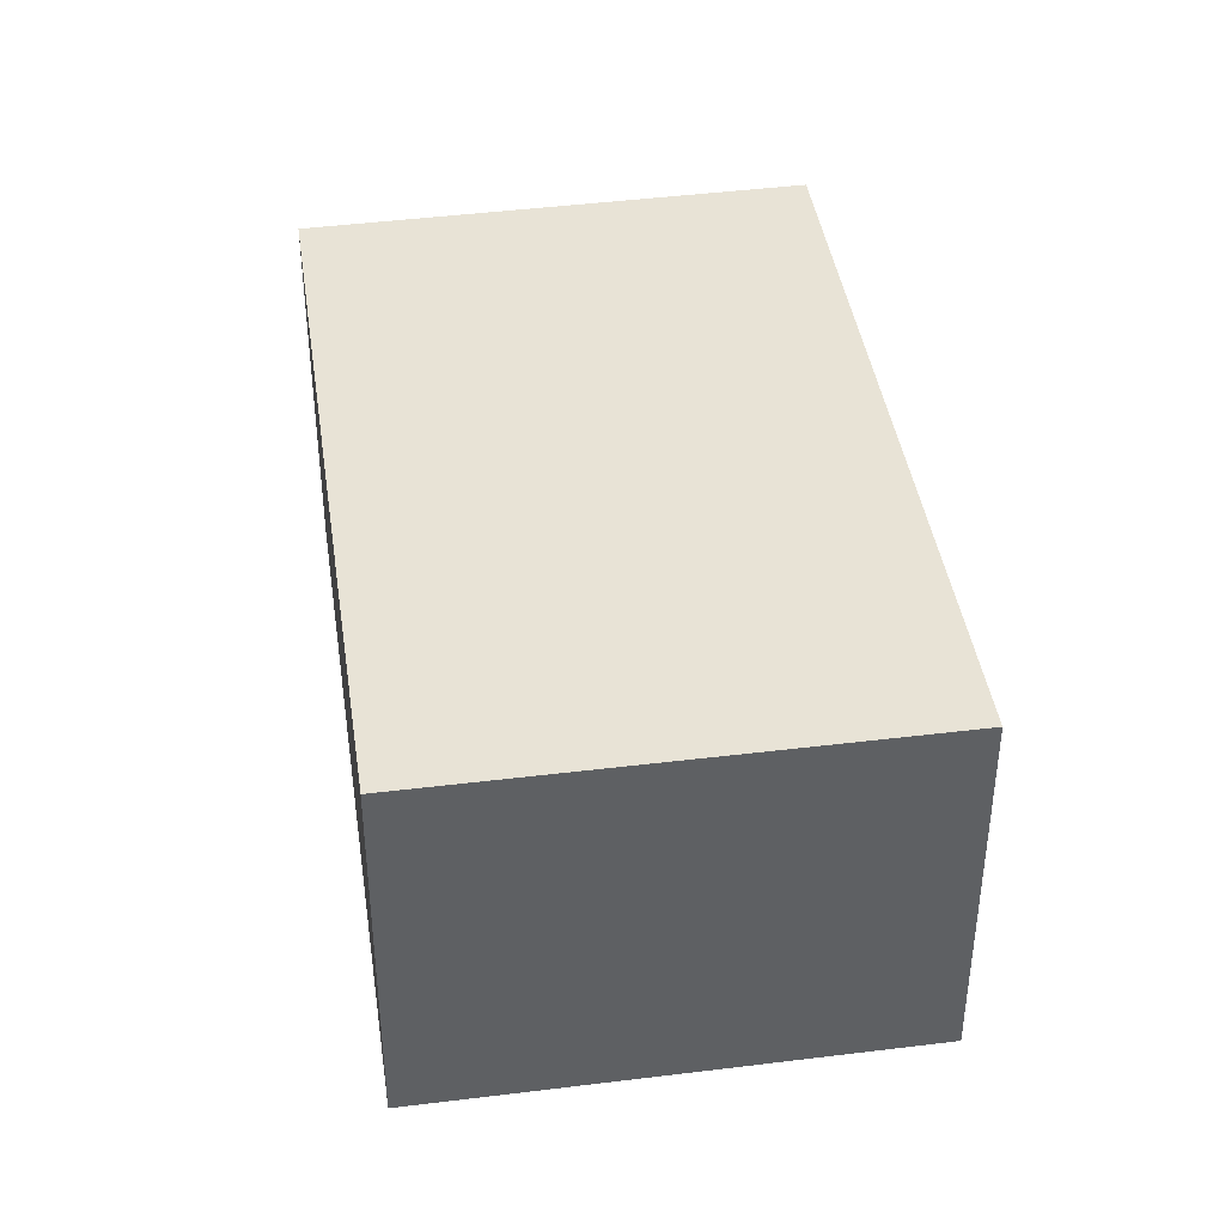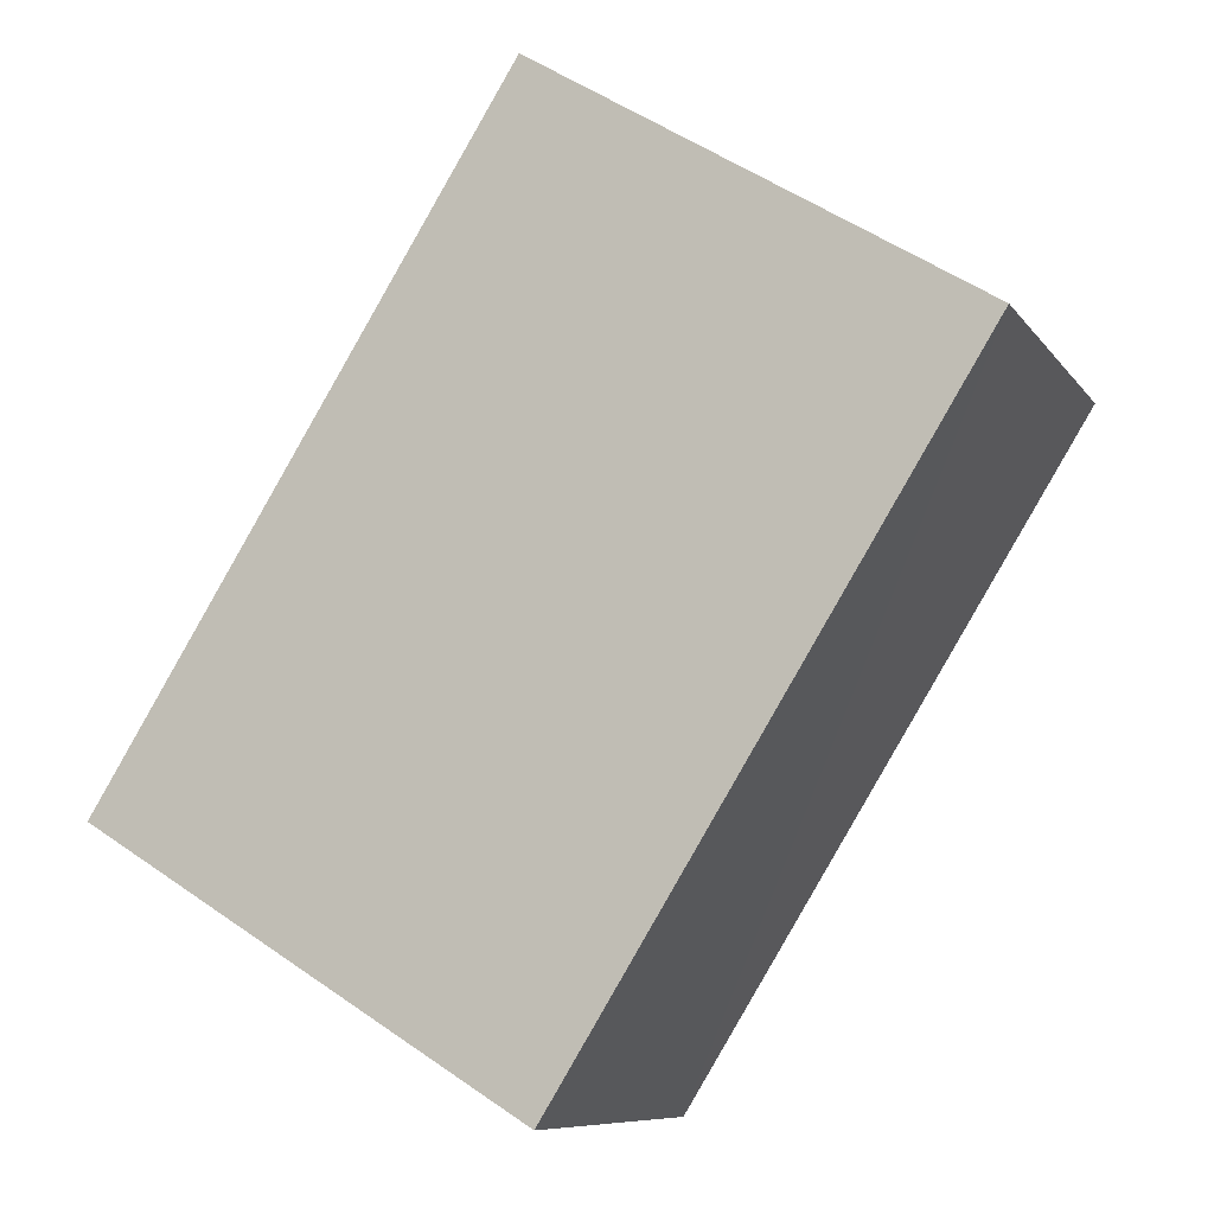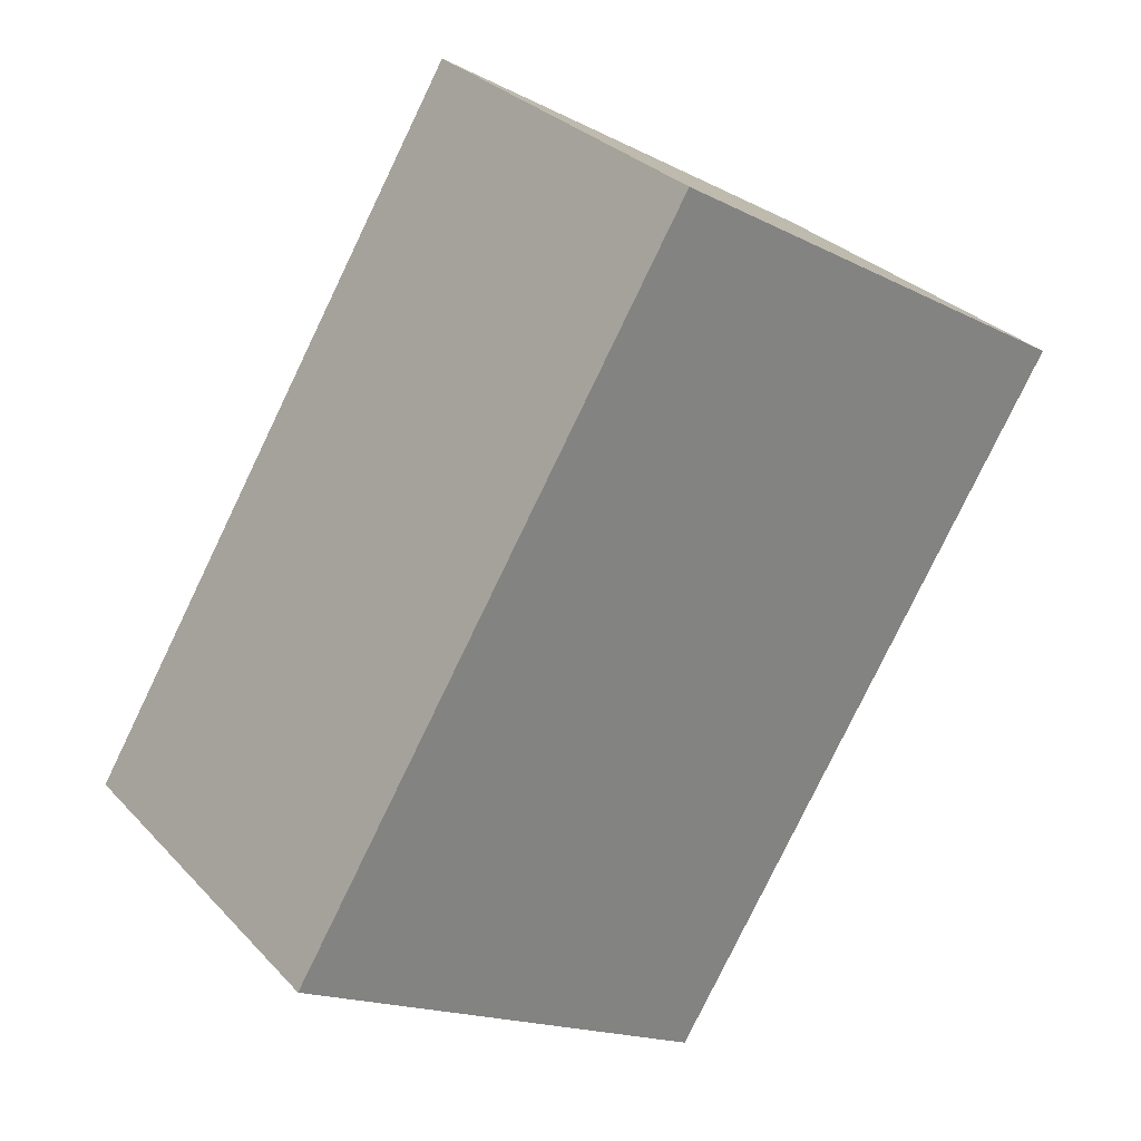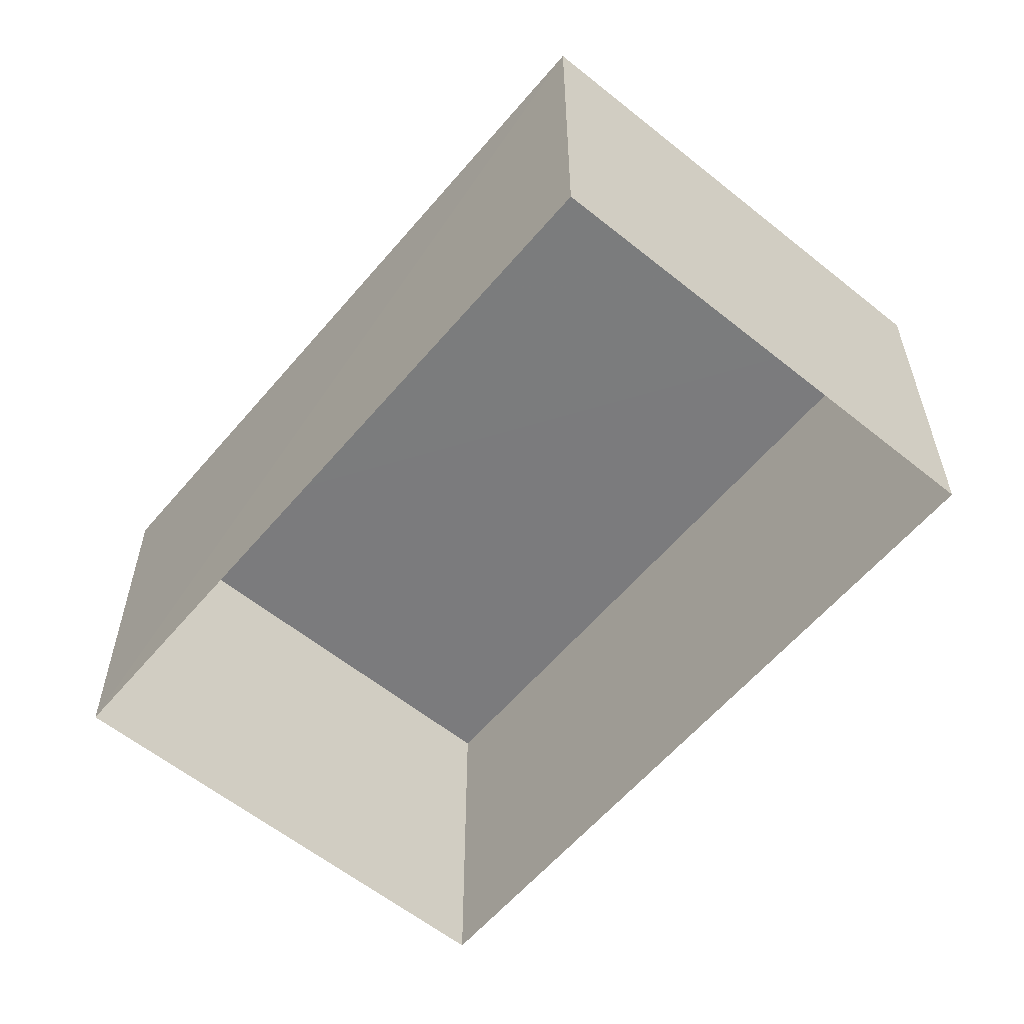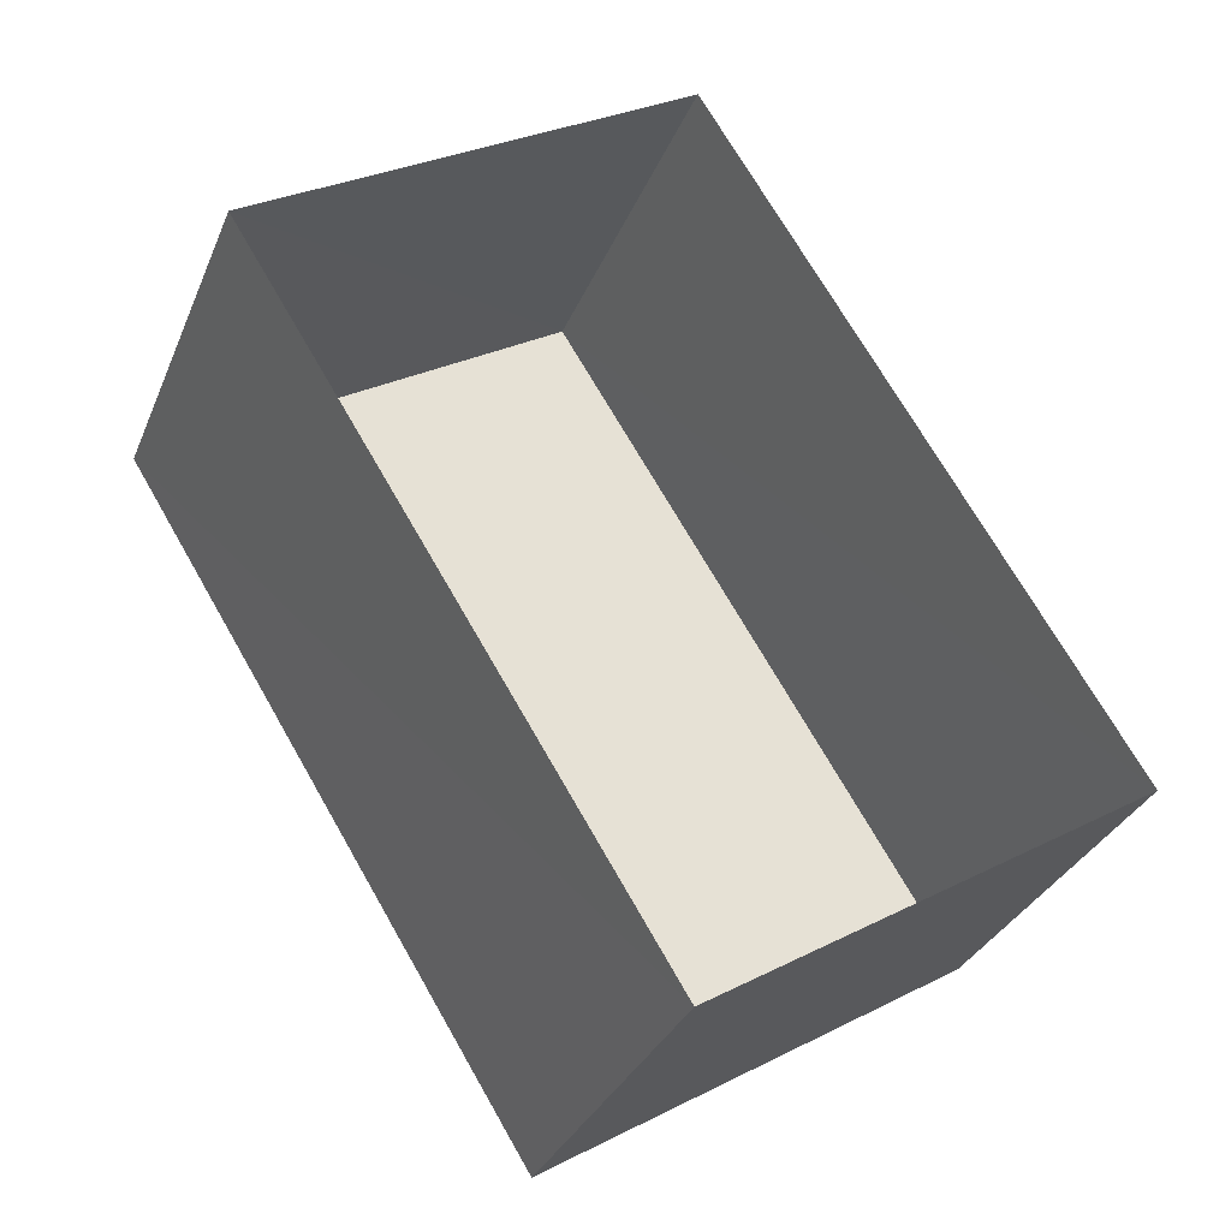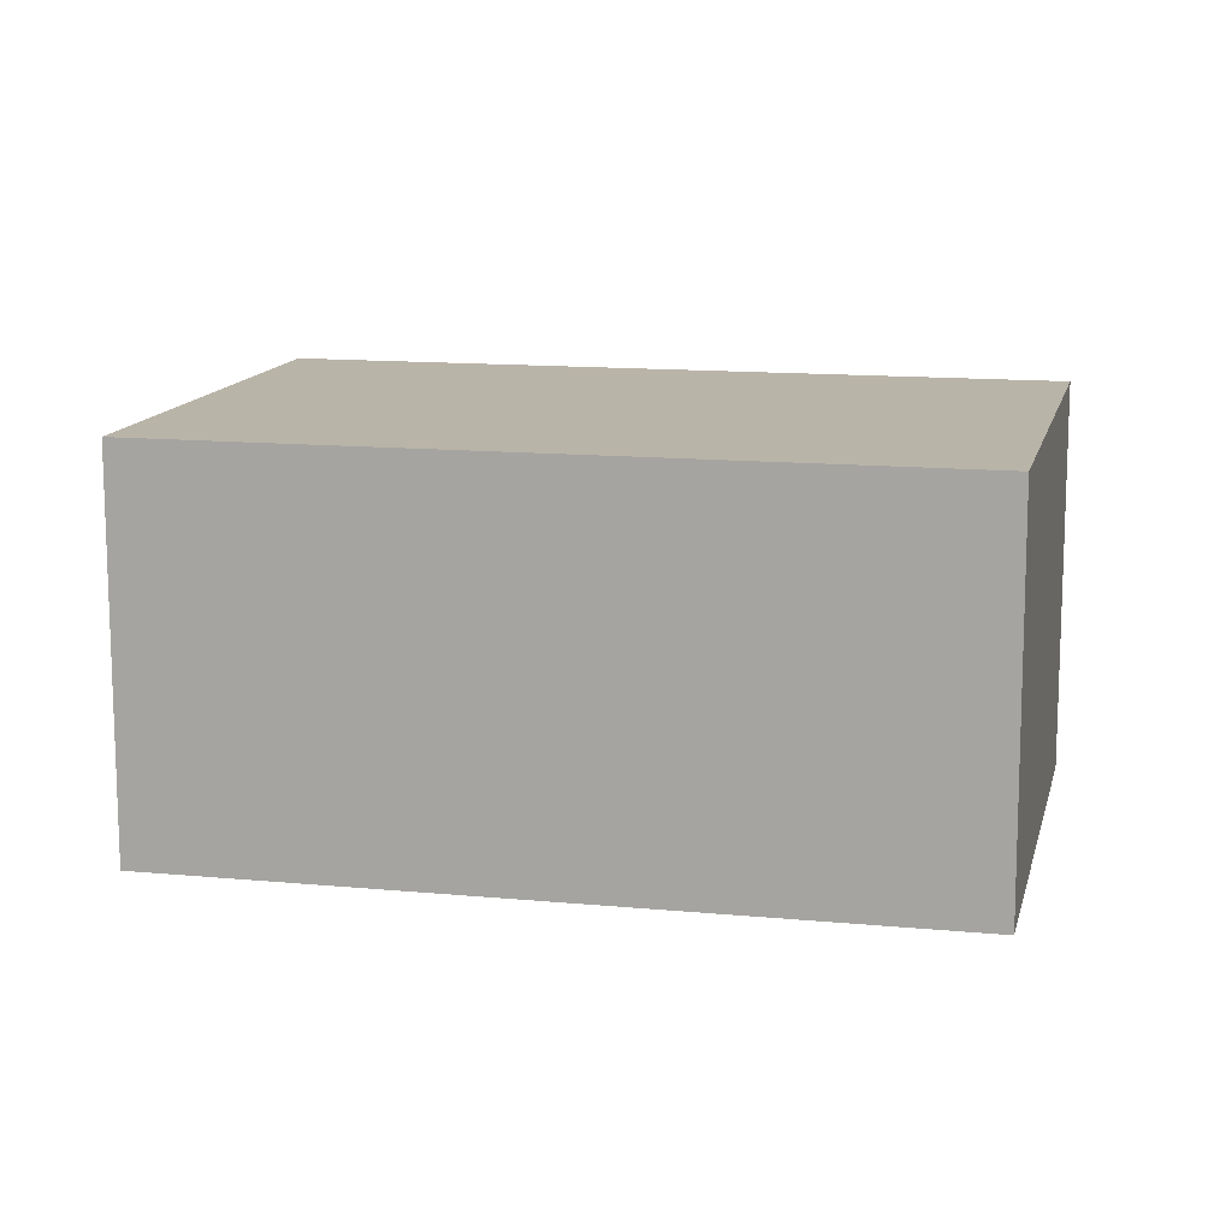
<metadata>
{"format":"obj","ext":"obj","renderer":"f3d","projection":"perspective","resolution":1024,"background":"white","views":[{"elev":41.8,"azim":139.8,"up":"+Z"},{"elev":-8.8,"azim":20.0,"up":"+Y"},{"elev":30.3,"azim":-34.4,"up":"+Y"},{"elev":-58.6,"azim":108.5,"up":"+Z"},{"elev":-31.8,"azim":160.0,"up":"+Y"},{"elev":13.1,"azim":71.1,"up":"+Z"}]}
</metadata>
<code>
v -3.117e+05 4.312e+04 22.5
v -3.117e+05 4.313e+04 22.5
v -3.117e+05 4.312e+04 22.5
v -3.117e+05 4.312e+04 22.5
v -3.117e+05 4.313e+04 24.97
v -3.117e+05 4.312e+04 24.97
v -3.117e+05 4.312e+04 24.97
v -3.117e+05 4.312e+04 24.97
f 1 2 3
f 1 4 2
f 5 6 7
f 5 8 6
f 5 2 4
f 8 5 4
f 5 3 2
f 5 7 3
f 8 4 1
f 6 8 1
f 7 1 3
f 7 6 1

</code>
